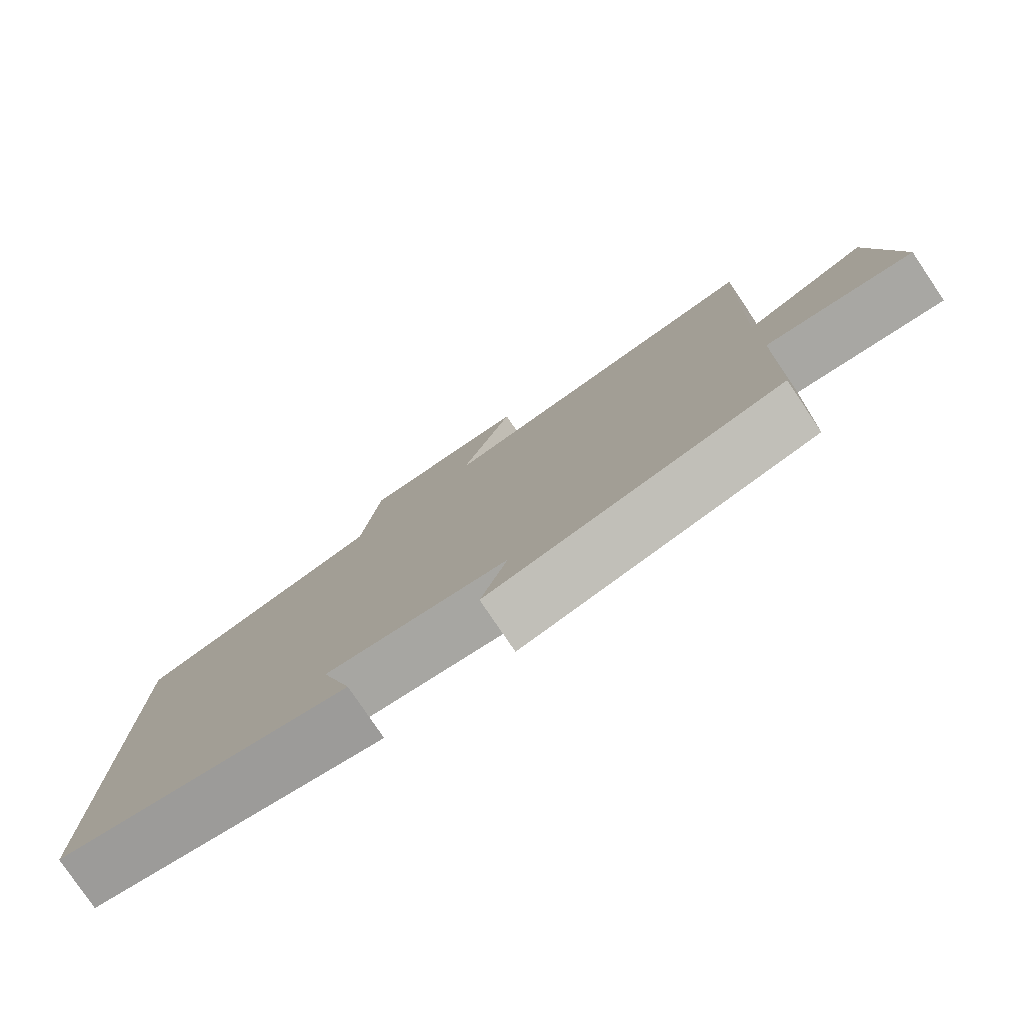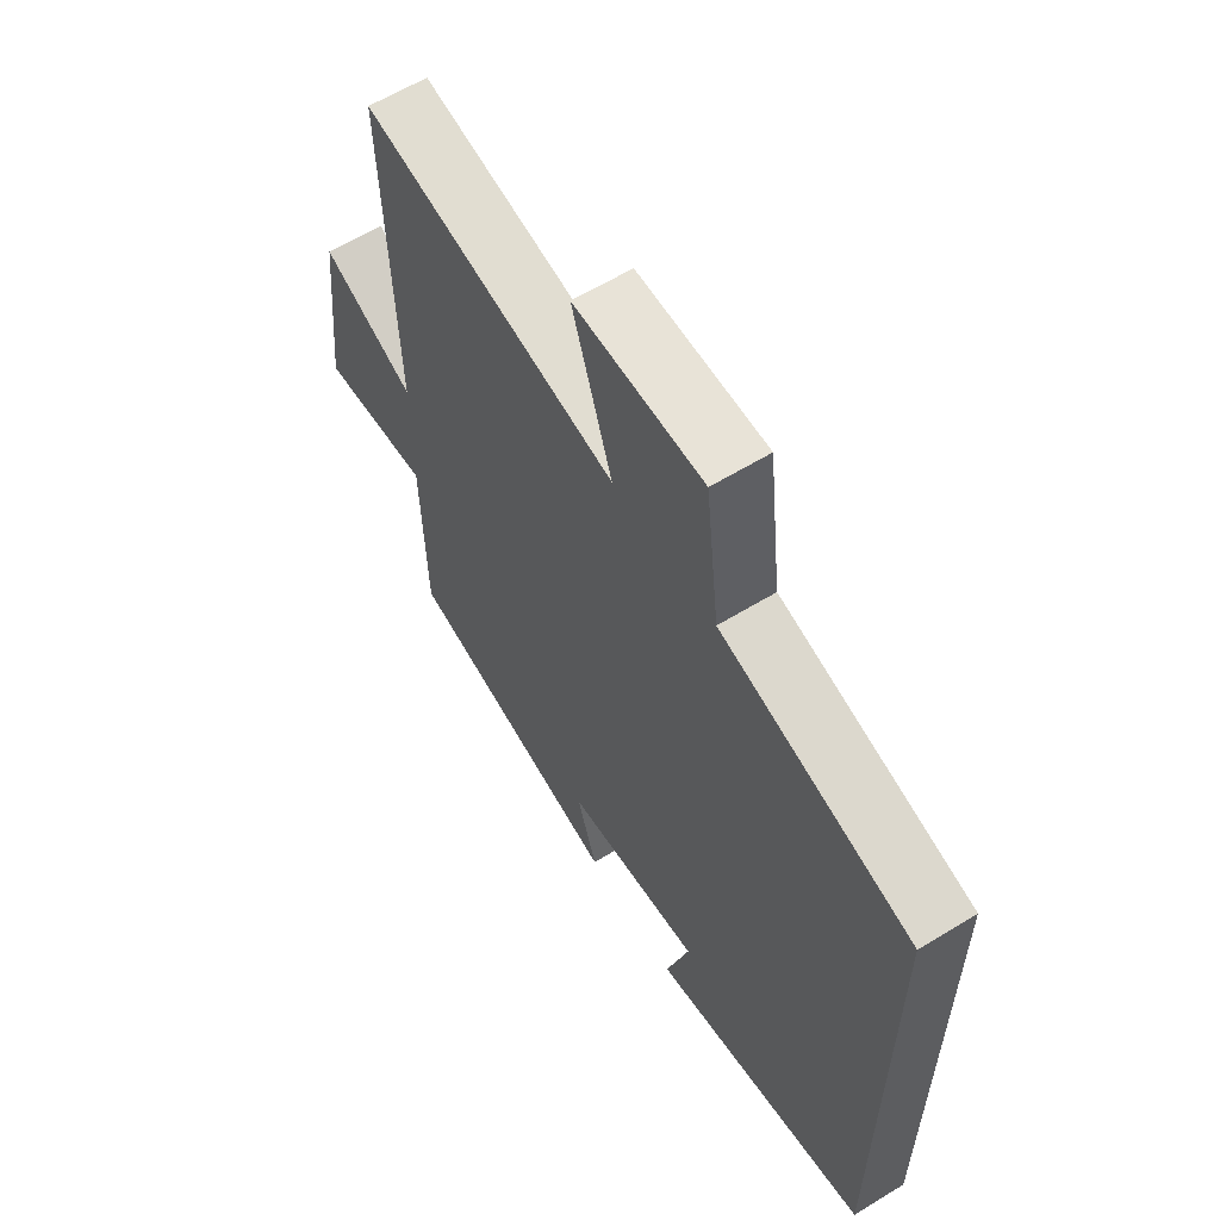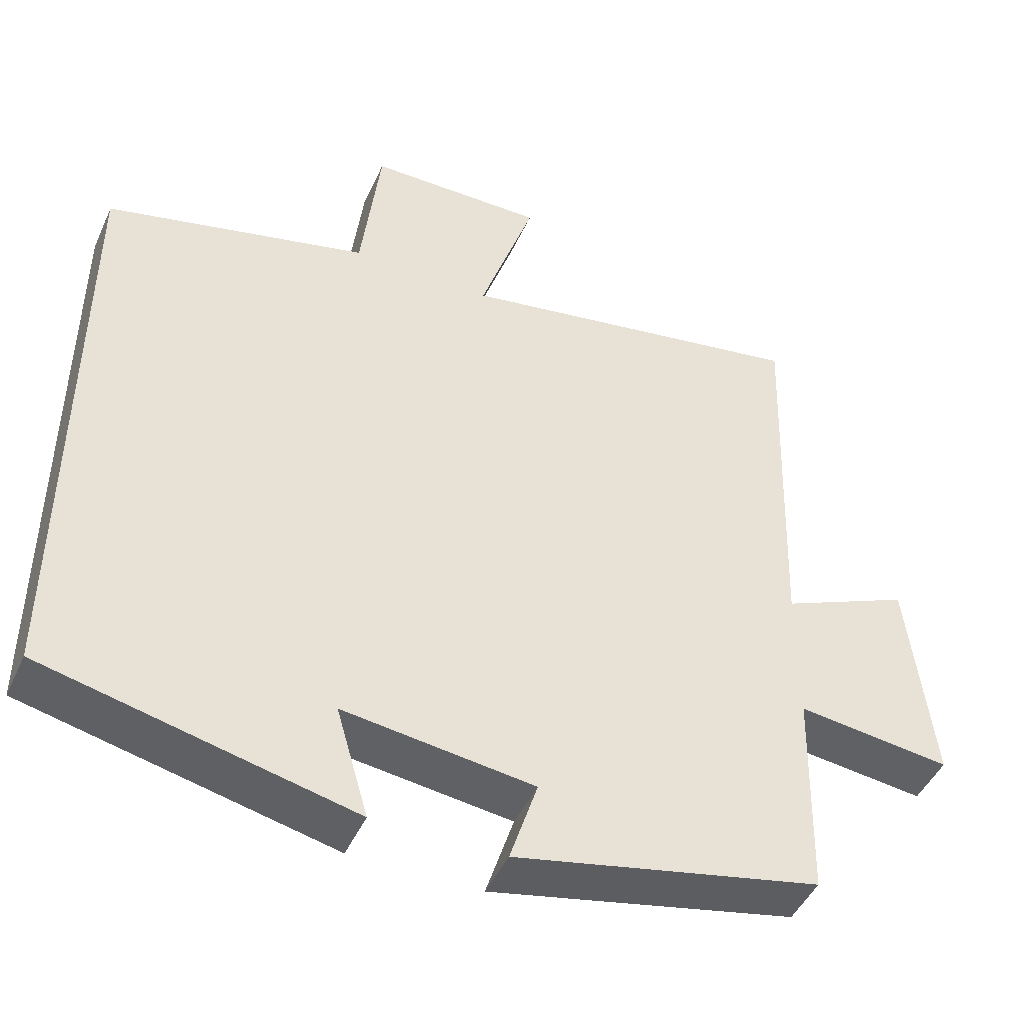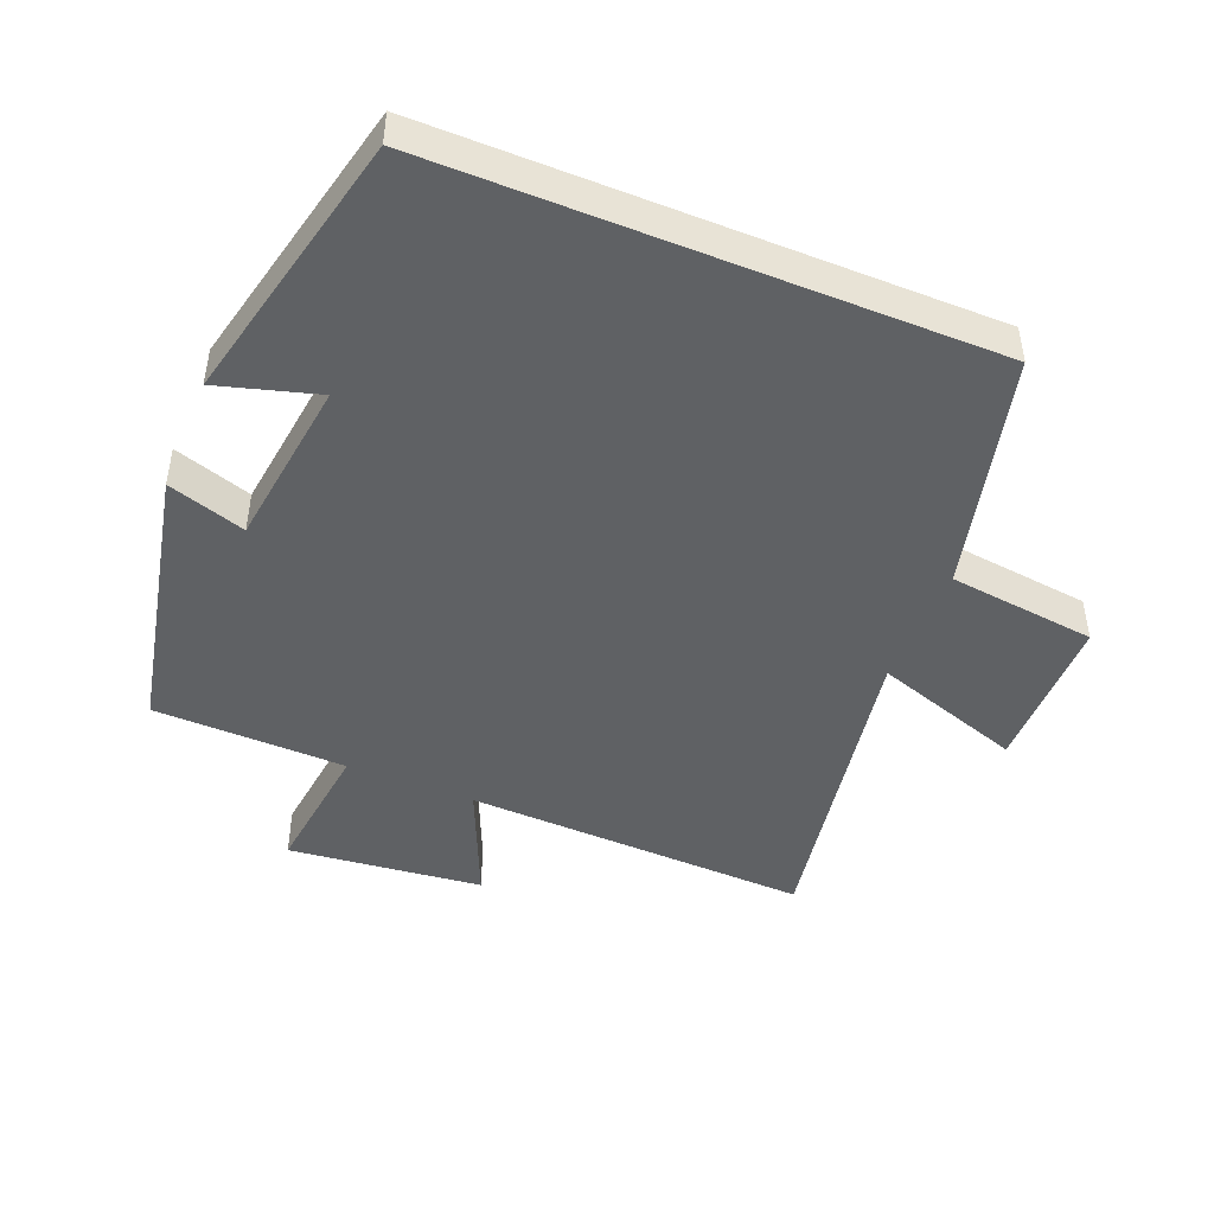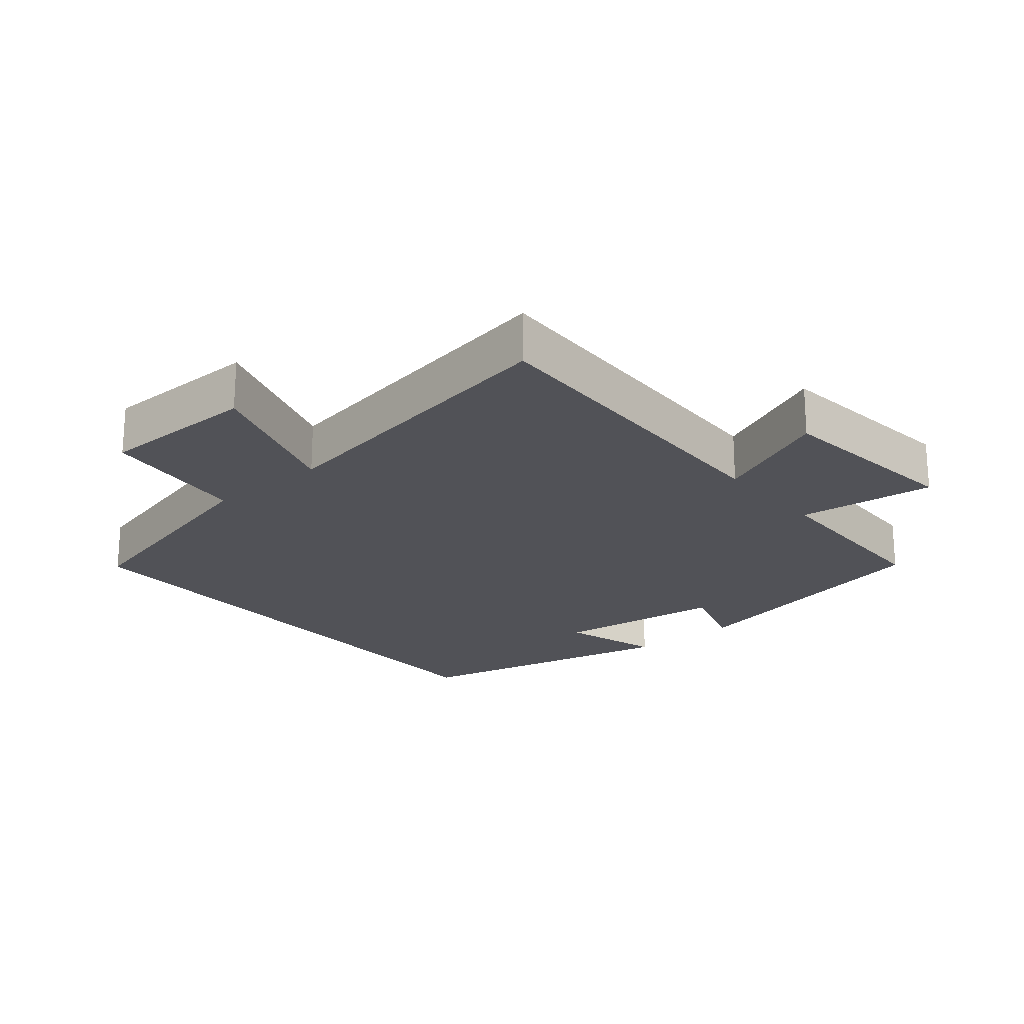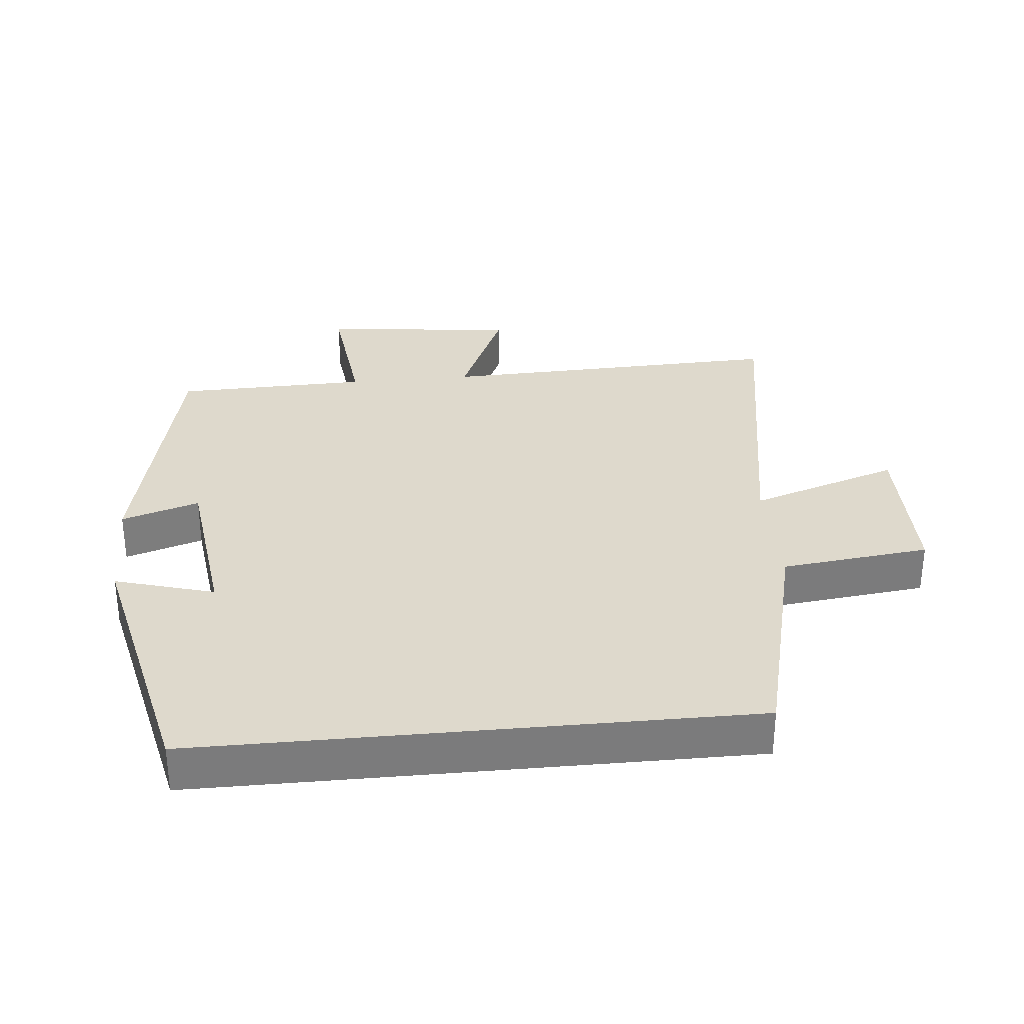
<metadata>
{"format":"obj","ext":"obj","renderer":"f3d","projection":"perspective","resolution":1024,"background":"white","views":[{"elev":-79.3,"azim":34.0,"up":"+Z"},{"elev":61.2,"azim":-121.9,"up":"+Z"},{"elev":-46.4,"azim":-23.7,"up":"+Z"},{"elev":-46.2,"azim":-112.2,"up":"+Y"},{"elev":-21.6,"azim":40.1,"up":"+Y"},{"elev":31.9,"azim":-95.5,"up":"+Y"}]}
</metadata>
<code>
v 0.518 0.07 0.582
v 0.5 0.07 0.066
v 0.674 0.07 0.142
v 0.706 0.07 -0.148
v 0.5 0.07 -0.124
v 0.493 0.07 -0.412
v 0.084 0.07 -0.5
v 0.121 0.07 -0.384
v -0.133 0.07 -0.352
v -0.09 0.07 -0.5
v -0.5 0.07 -0.407
v -0.5 0.07 0.413
v -0.147 0.07 0.5
v -0.121 0.07 0.721
v 0.117 0.07 0.723
v 0.043 0.07 0.5
v 0.518 0 0.582
v 0.5 0 0.066
v 0.674 0 0.142
v 0.706 0 -0.148
v 0.5 0 -0.124
v 0.493 0 -0.412
v 0.084 0 -0.5
v 0.121 0 -0.384
v -0.133 0 -0.352
v -0.09 0 -0.5
v -0.5 0 -0.407
v -0.5 0 0.413
v -0.147 0 0.5
v -0.121 0 0.721
v 0.117 0 0.723
v 0.043 0 0.5
f 13 14 15 16
f 11 12 13 16
f 11 16 1 2
f 9 10 11
f 9 11 2 3
f 8 9 3
f 5 6 7 8
f 5 8 3
f 3 4 5
f 32 31 30 29
f 32 29 28 27
f 18 17 32 27
f 27 26 25
f 19 18 27 25
f 19 25 24
f 24 23 22 21
f 19 24 21
f 21 20 19
f 1 17 18 2
f 2 18 19 3
f 3 19 20 4
f 4 20 21 5
f 5 21 22 6
f 6 22 23 7
f 7 23 24 8
f 8 24 25 9
f 9 25 26 10
f 10 26 27 11
f 11 27 28 12
f 12 28 29 13
f 13 29 30 14
f 14 30 31 15
f 15 31 32 16
f 16 32 17 1

</code>
